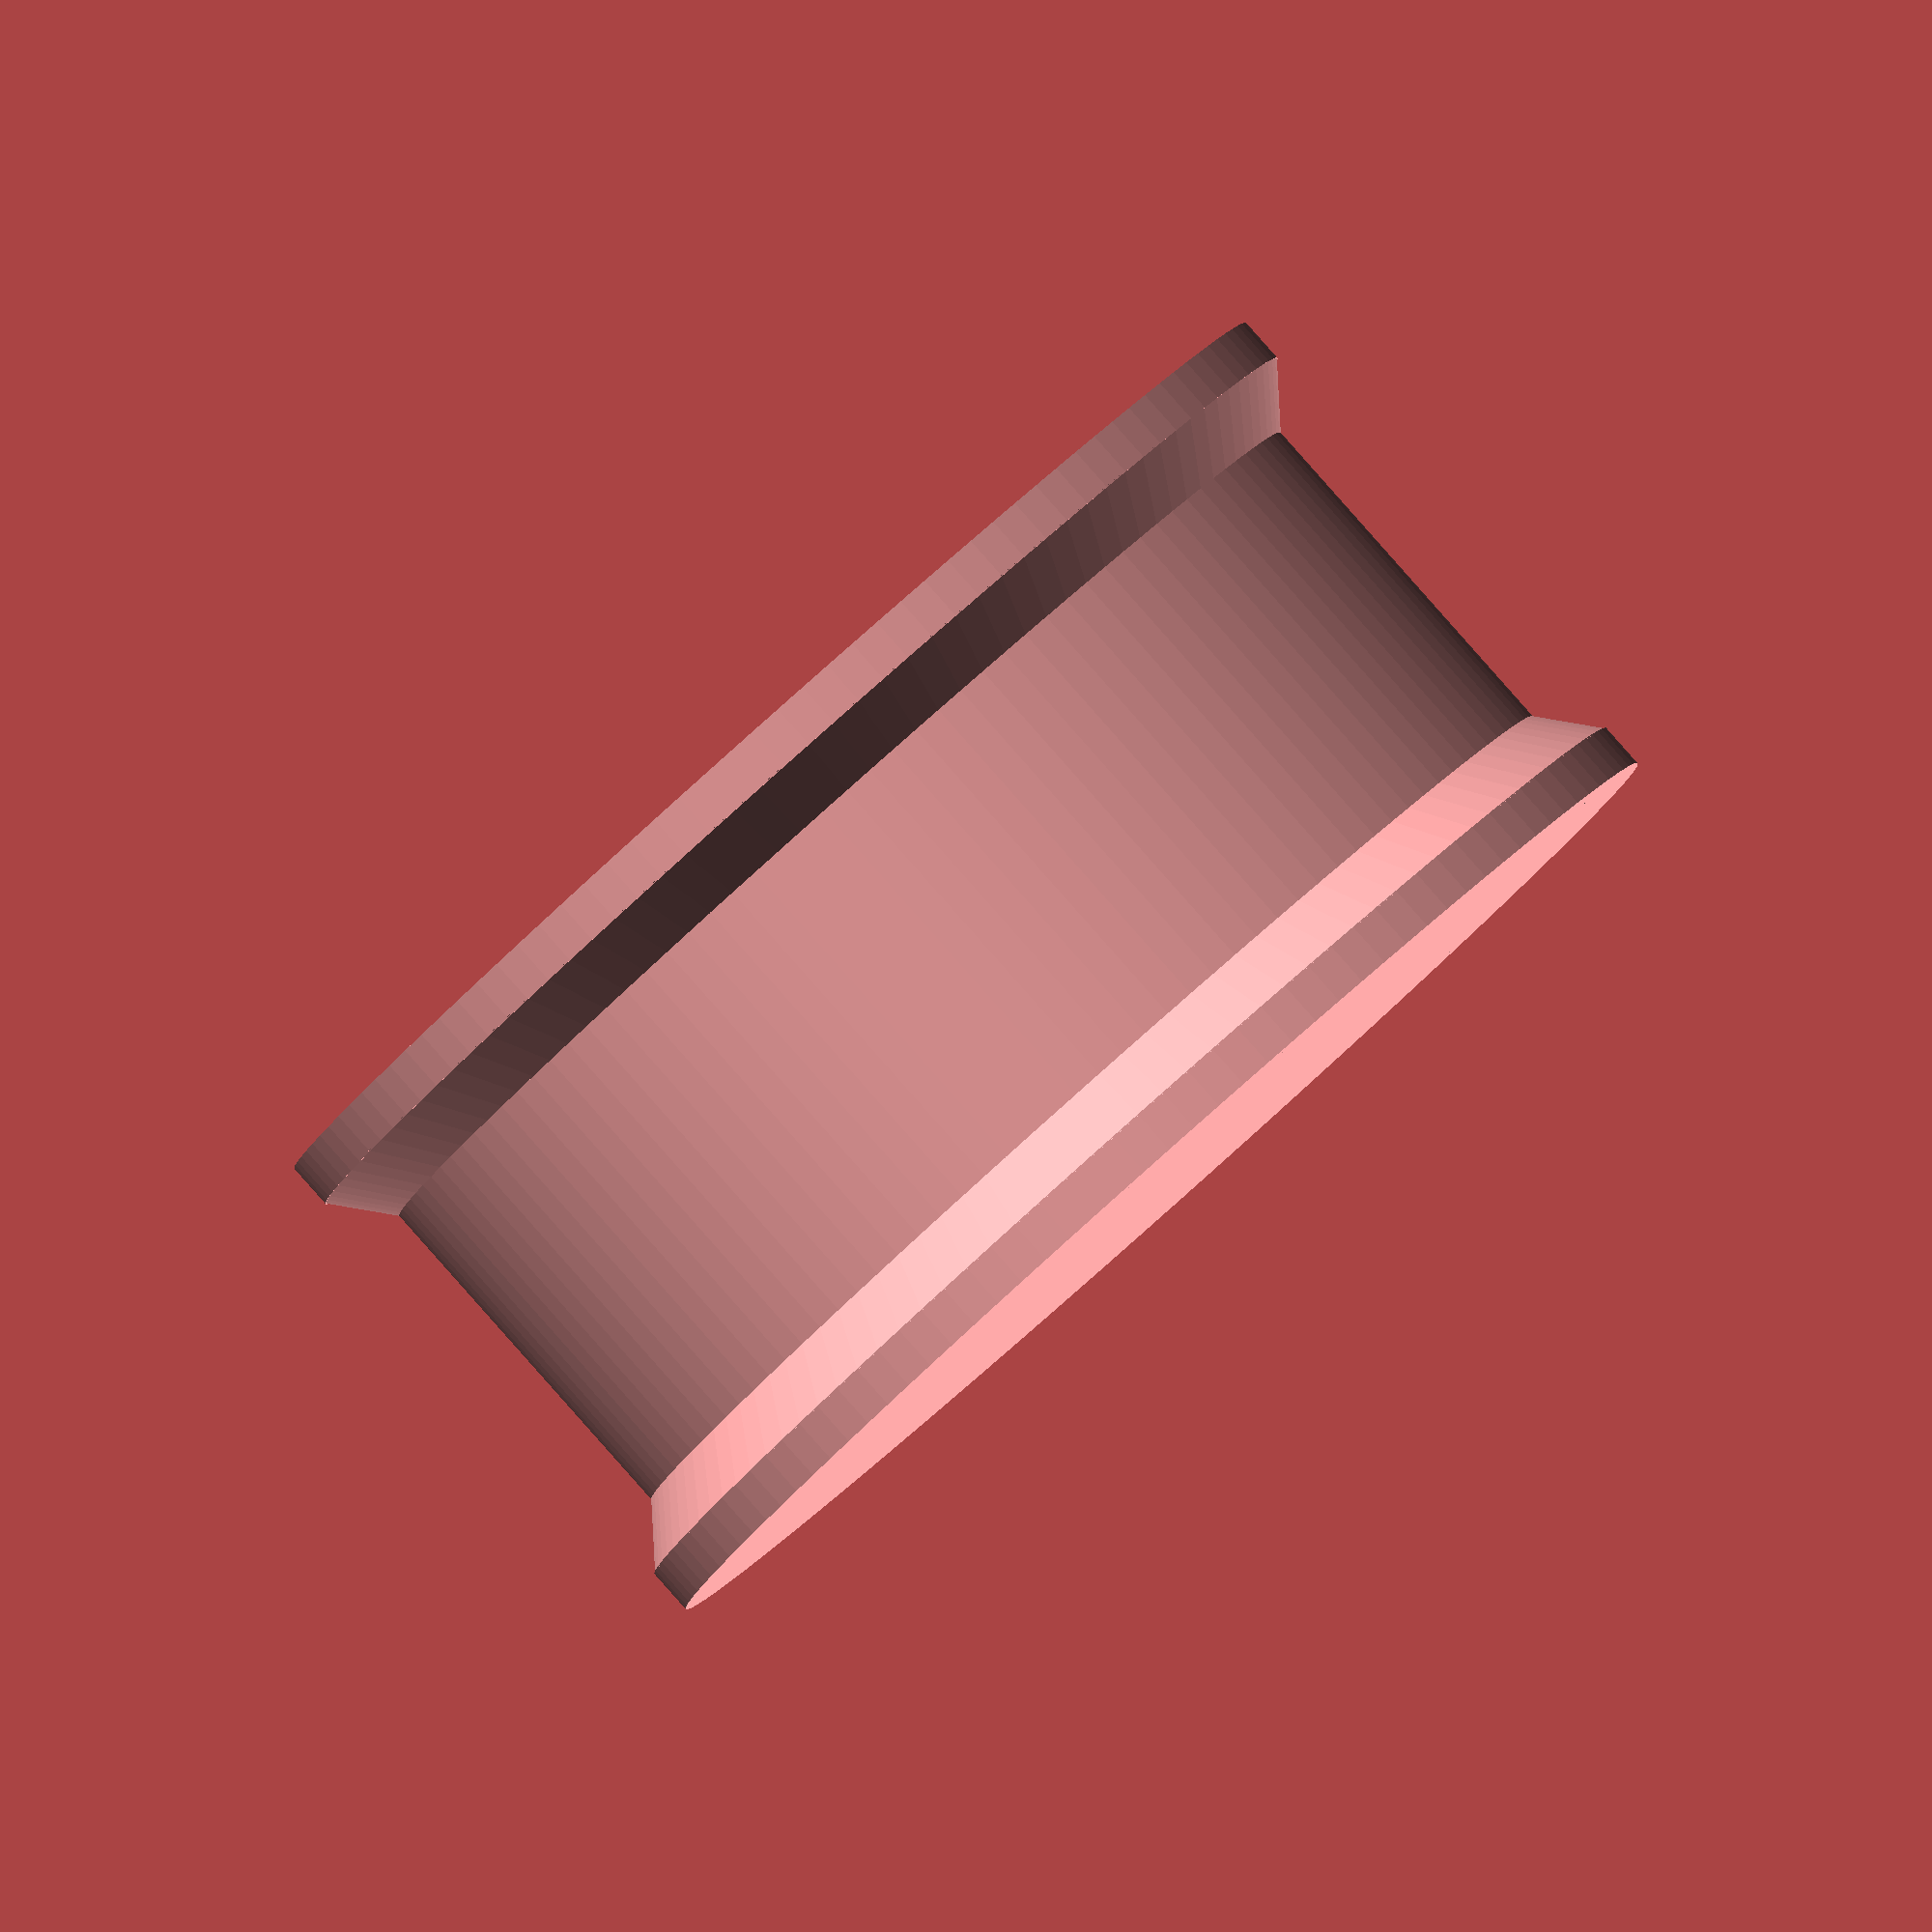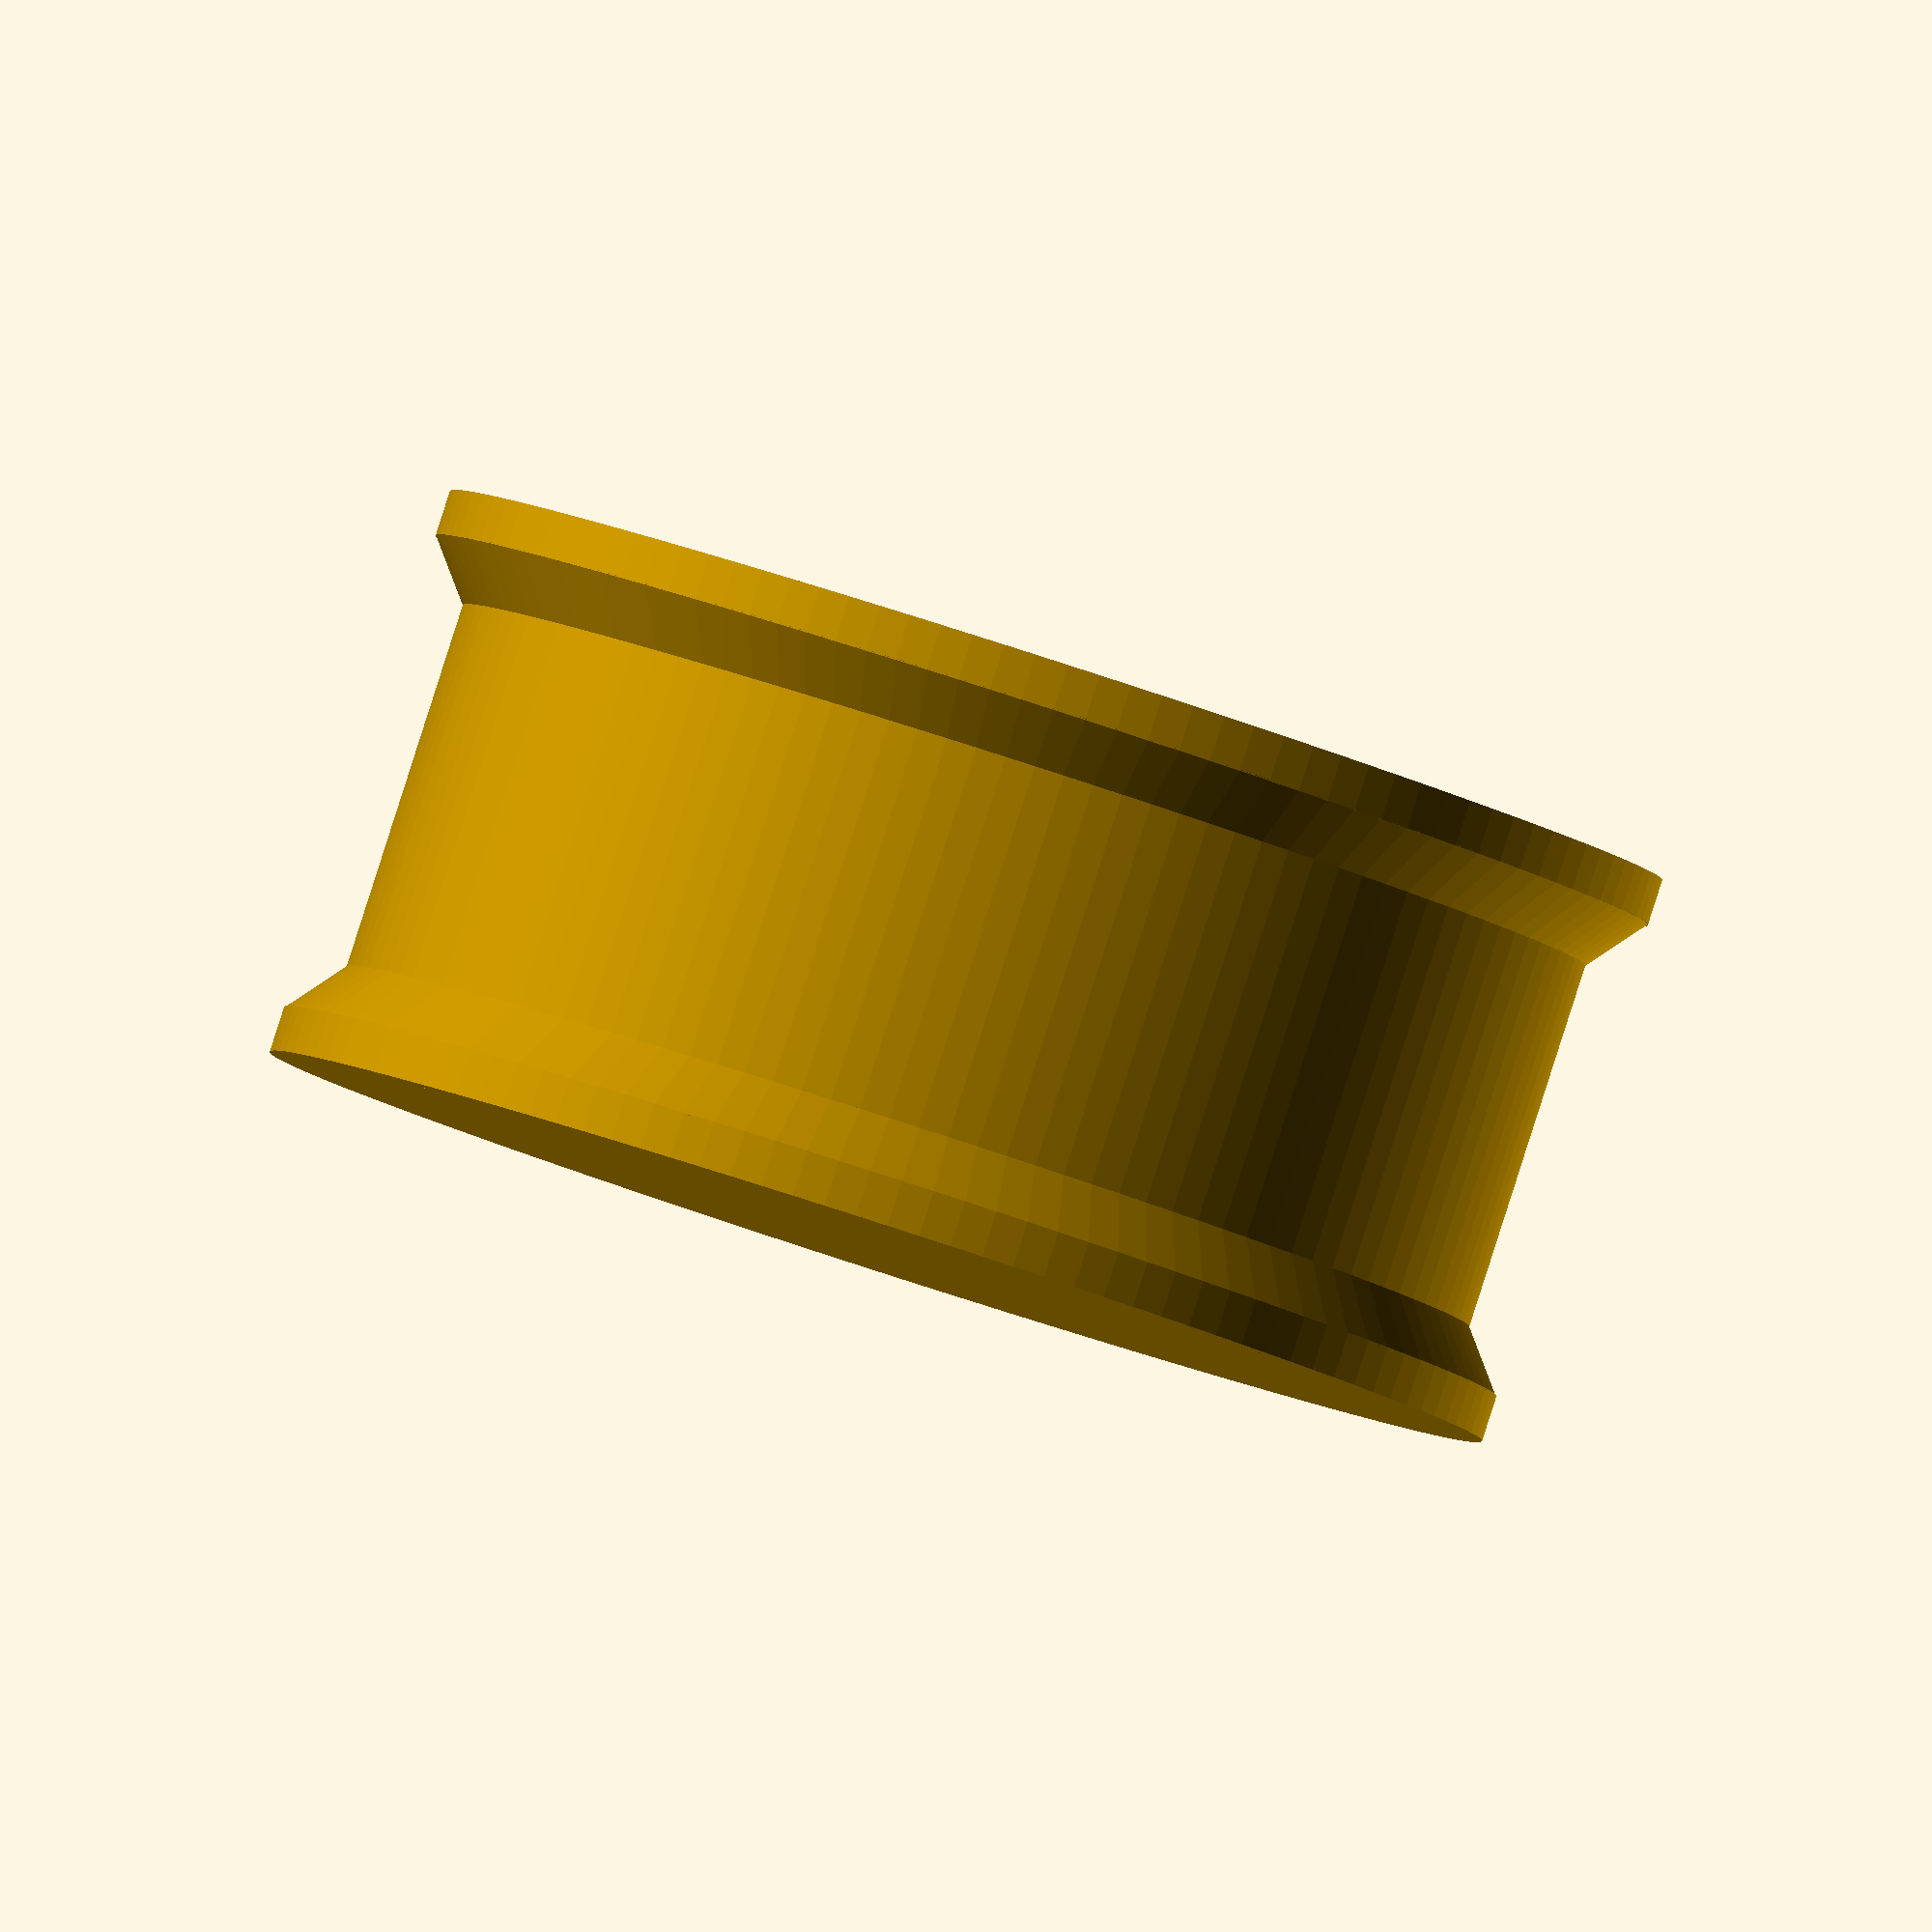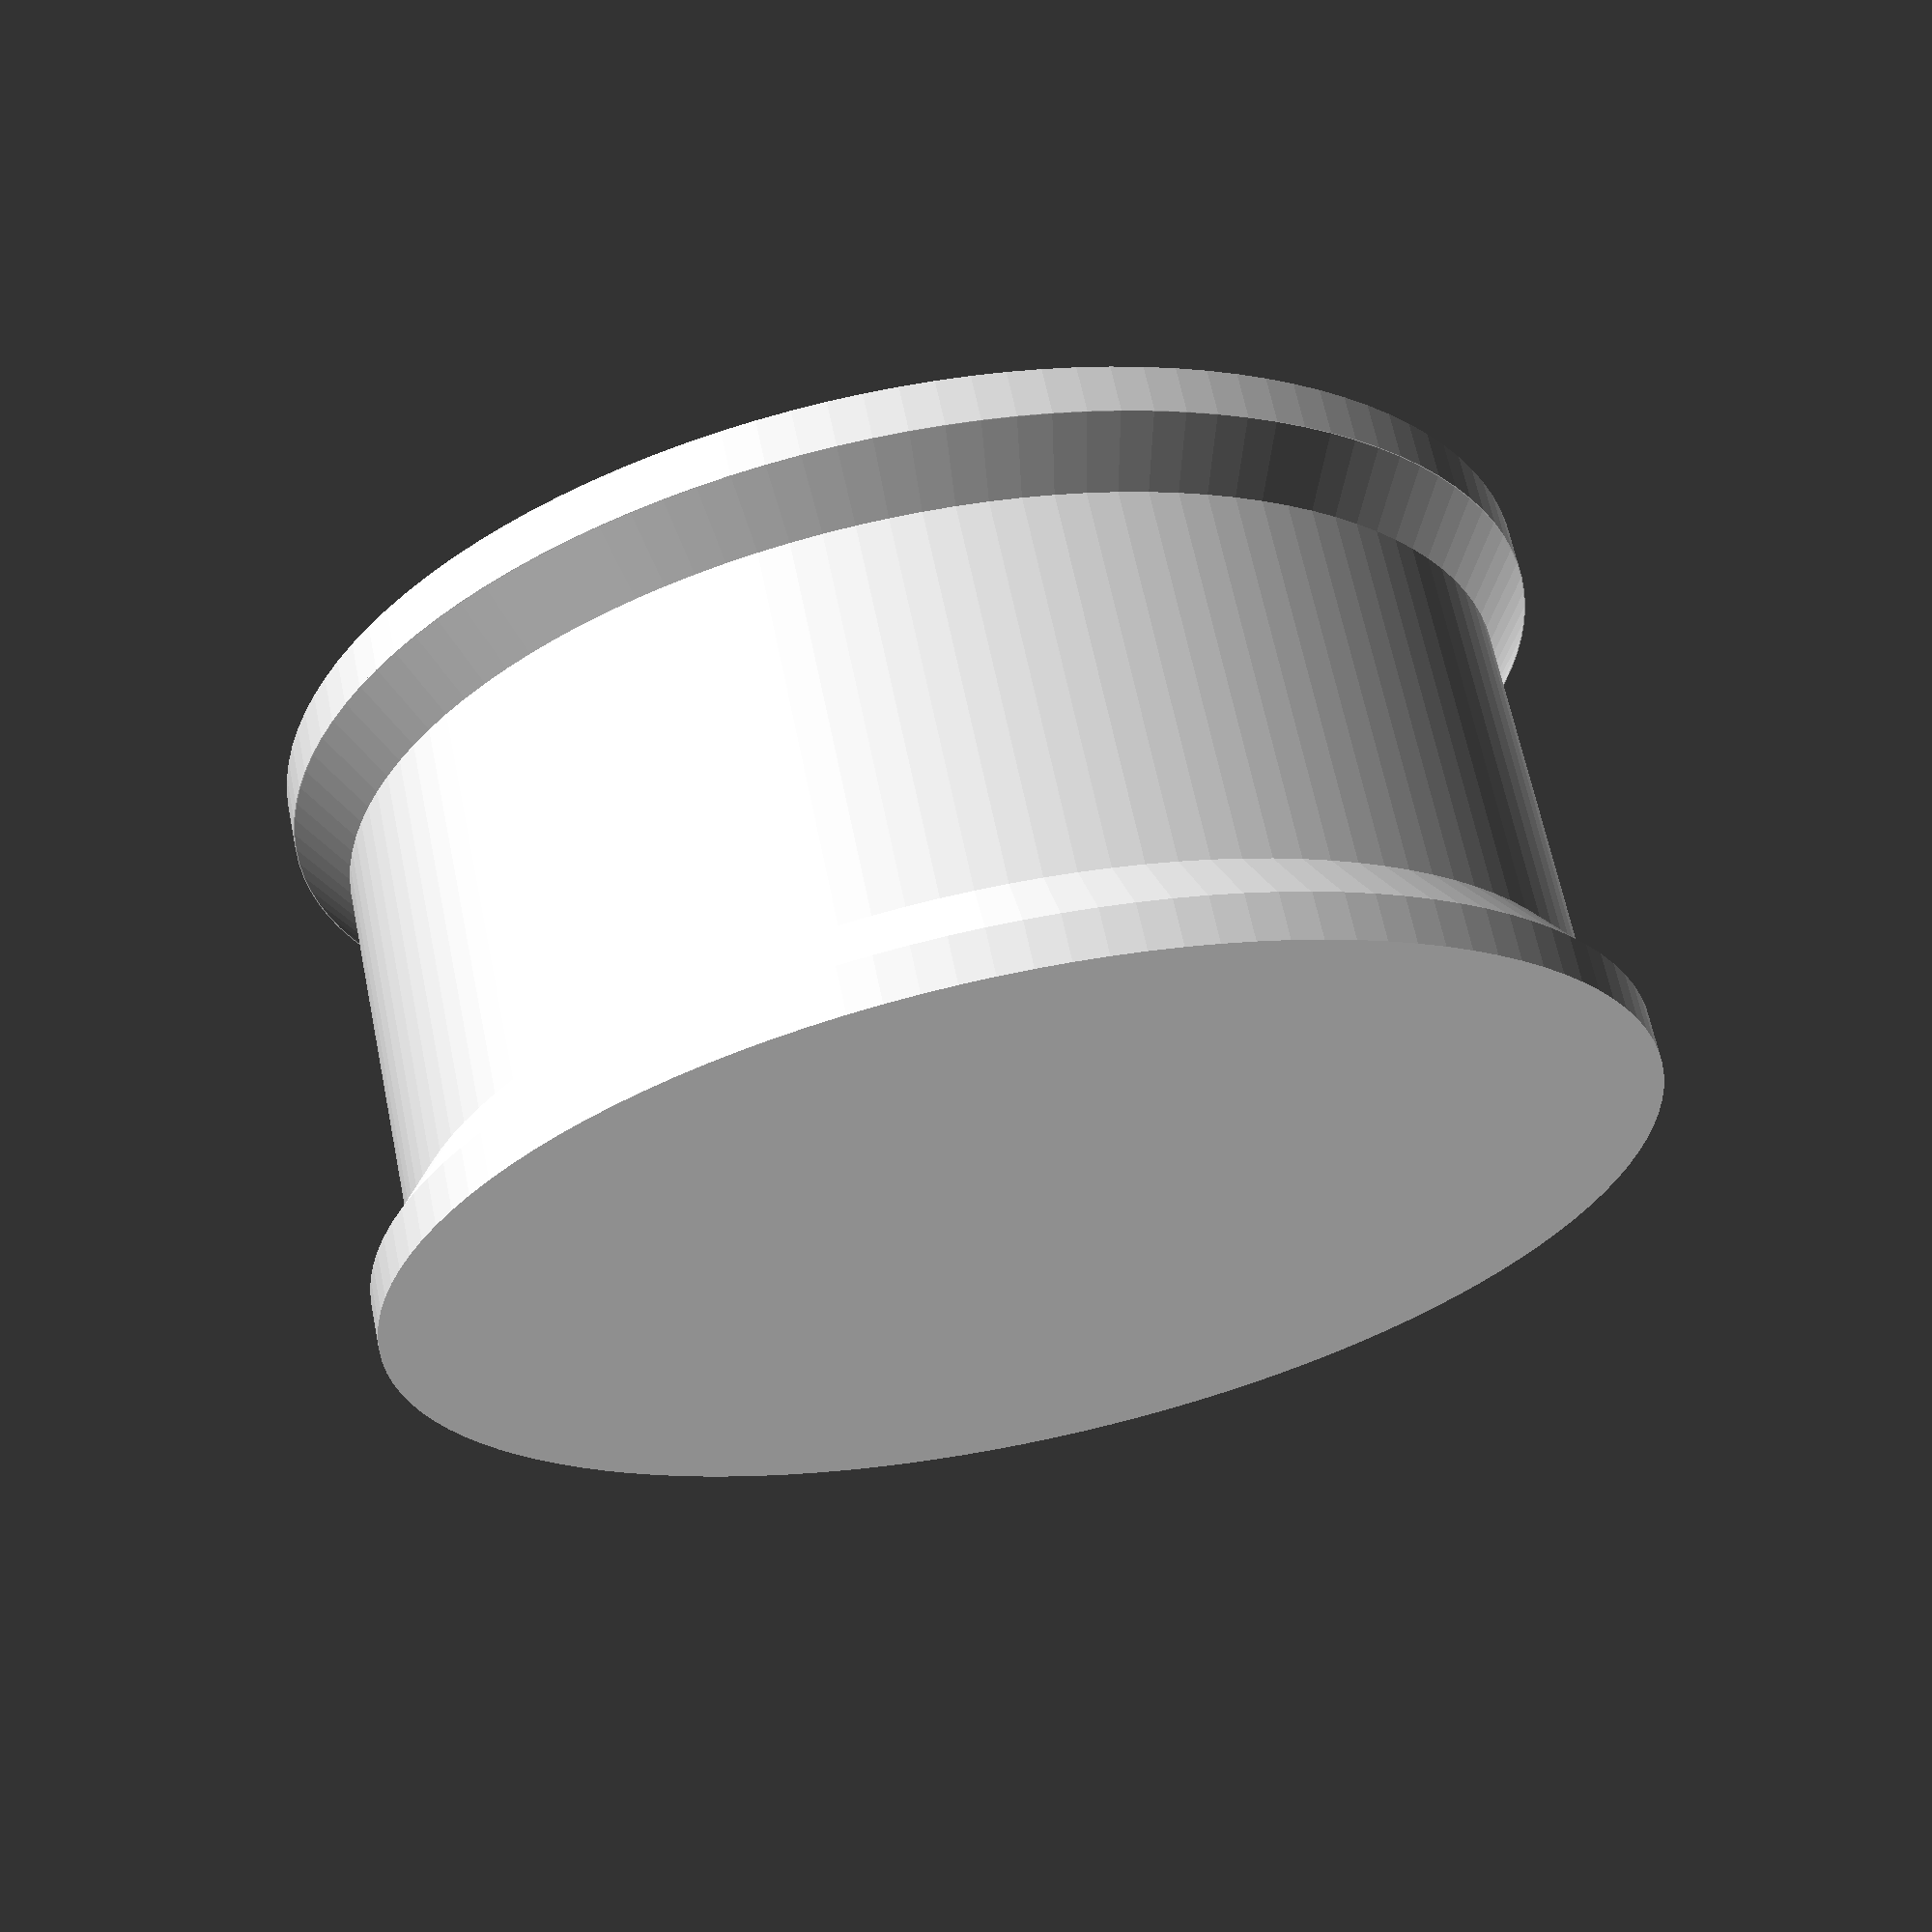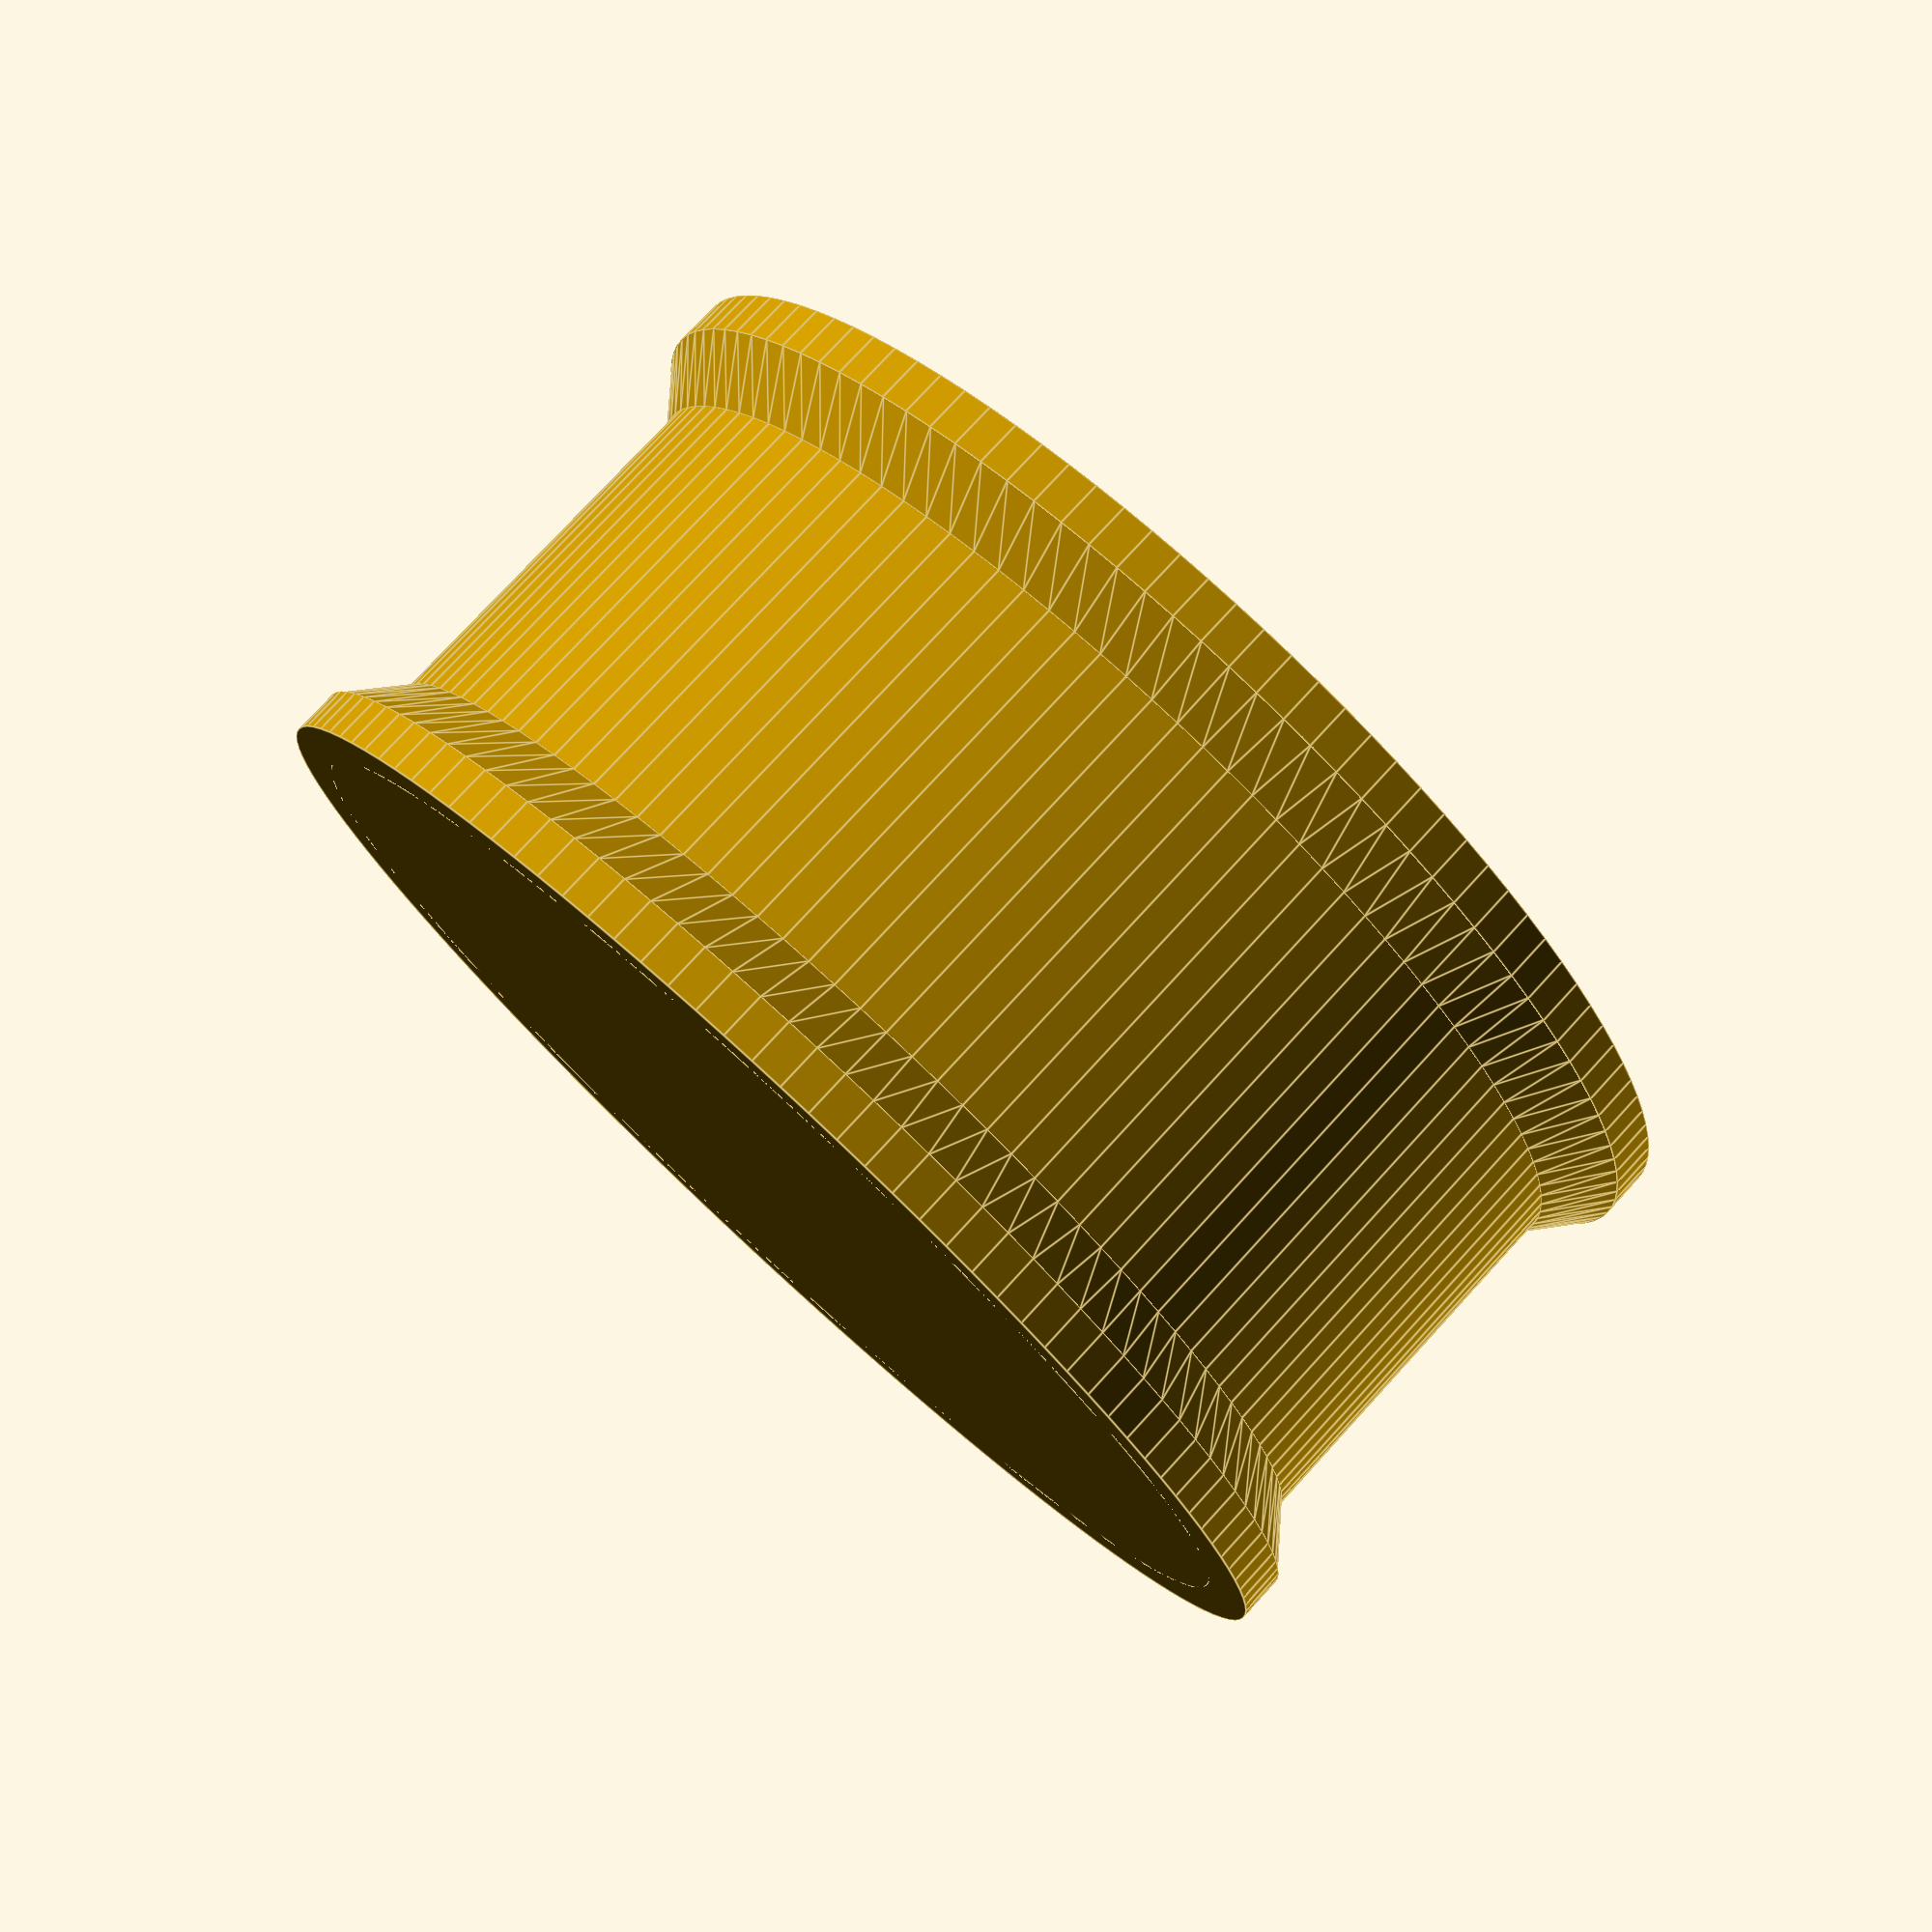
<openscad>
/*[ center diamater ]*/
guide_inner_diameter = 10.0;  // [4 : 0.5 : 20]

/*[ additional radius at edges ]*/
guide_lip_overhang = 0.4; // [0 : 0.1 : 3]

/*[ total height ]*/
guide_height = 5.0; // [4 : 0.5 : 10]

/*[ height for tape ]*/
tape_width = 4.0; // [3 : 0.2 : 8]

/*[ non-tapered guide edge height ]*/
guide_edge_height = 0.4; // [0 : 0.1 : 1]

single_taper_height = (guide_height - tape_width) / 2.0;
single_taper_edge_height = single_taper_height + guide_edge_height;

/*[ number of faces (larger = smoother) ]*/
$fn=120; //make is smooth

edge();

cylinder(guide_height, d=guide_inner_diameter);

translate([0,0,guide_height]) mirror([0,0,1]) edge();

module edge() {   
    guide_edge_diameter = guide_inner_diameter + (2 * guide_lip_overhang);
    
    cylinder(guide_edge_height, d=guide_edge_diameter);
    translate([0,0,guide_edge_height-0.01]) 
        cylinder(single_taper_height, d1=guide_edge_diameter, d2=guide_inner_diameter);
}
</openscad>
<views>
elev=92.7 azim=59.1 roll=41.6 proj=o view=wireframe
elev=92.2 azim=352.9 roll=342.2 proj=o view=solid
elev=114.2 azim=234.1 roll=11.7 proj=p view=wireframe
elev=283.0 azim=187.8 roll=42.5 proj=p view=edges
</views>
